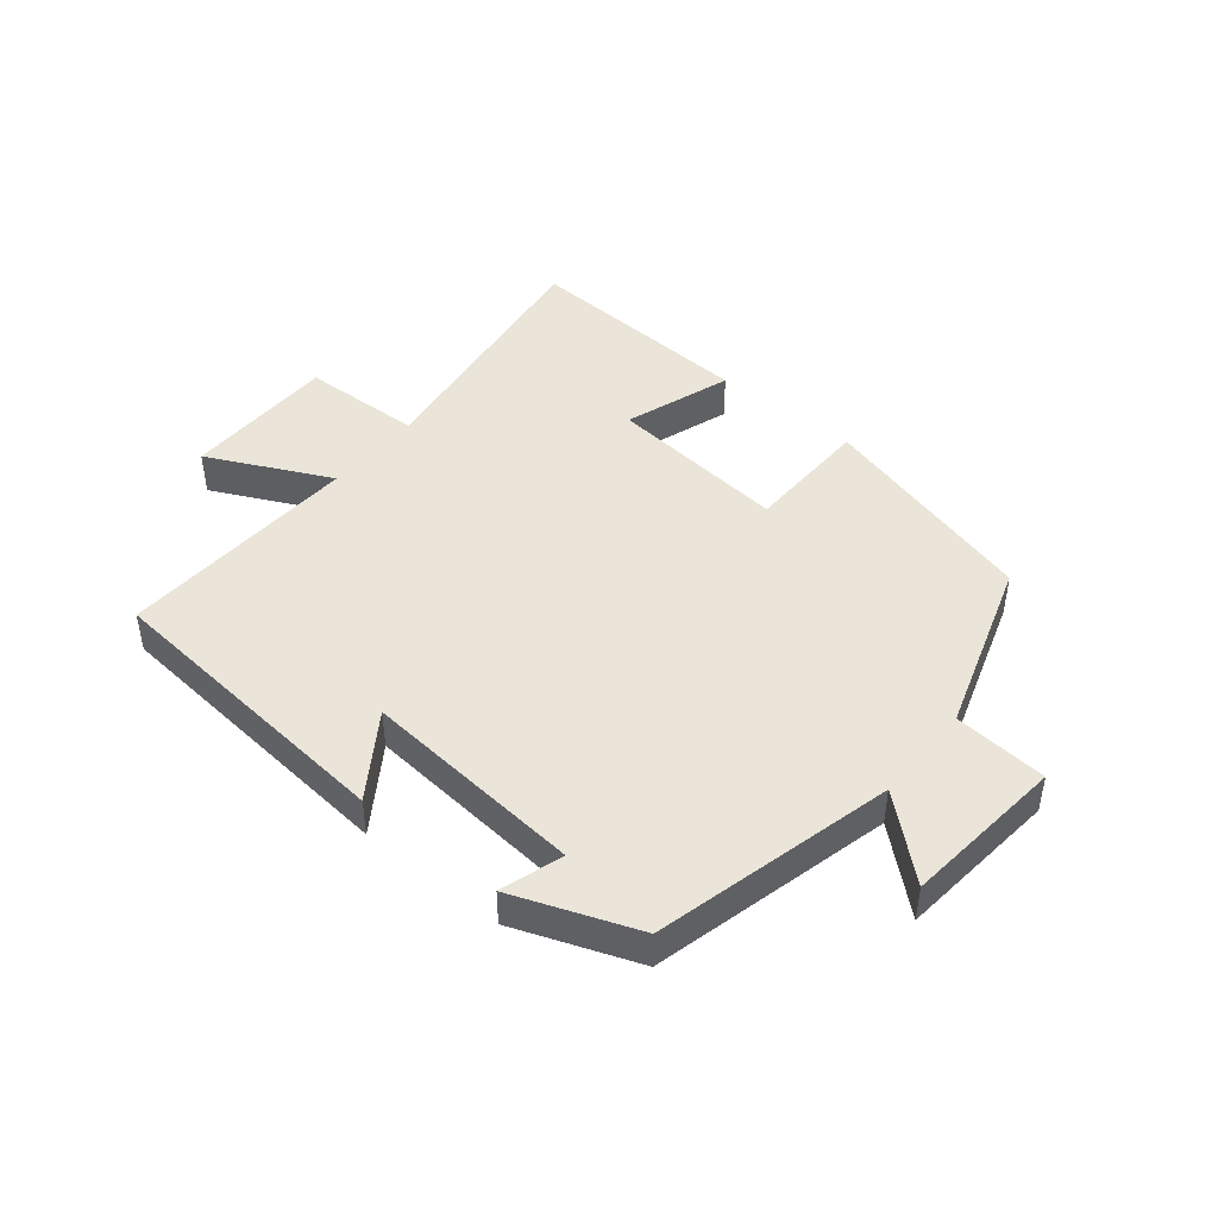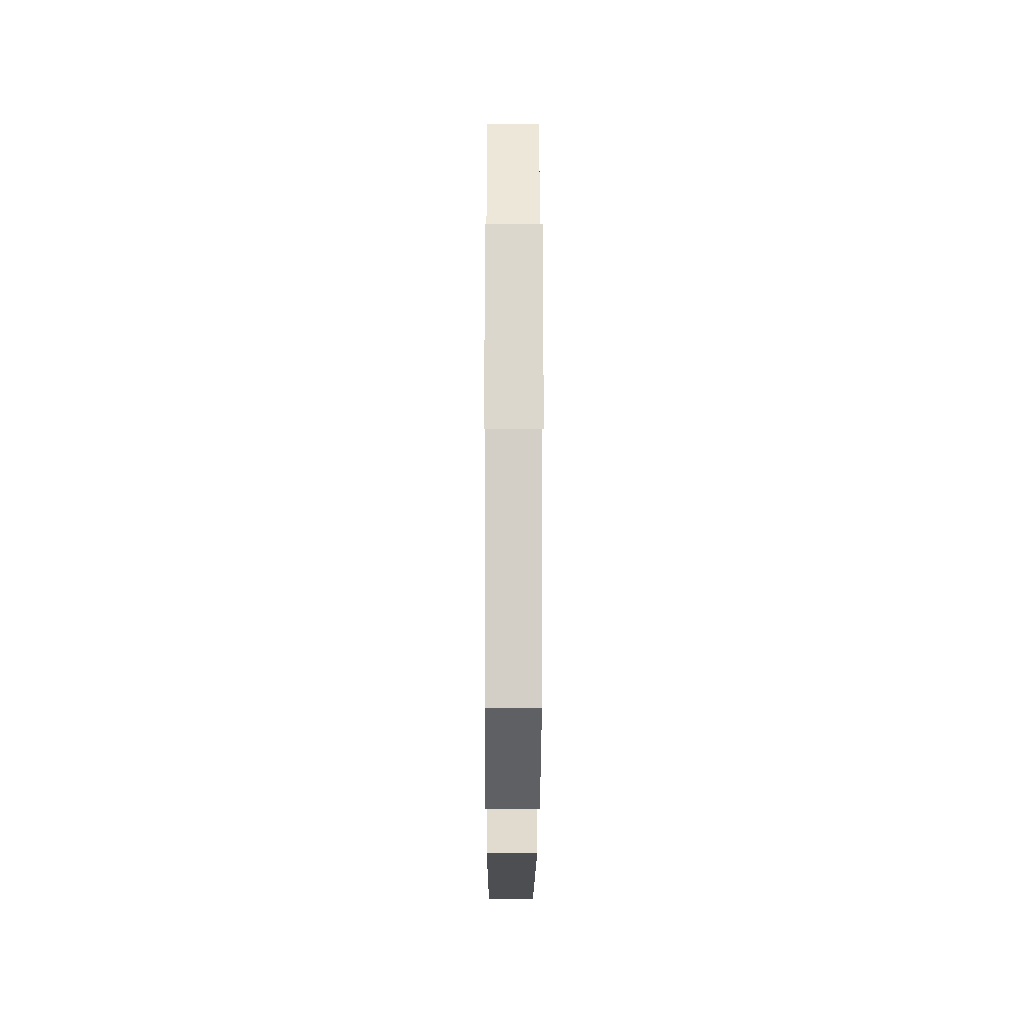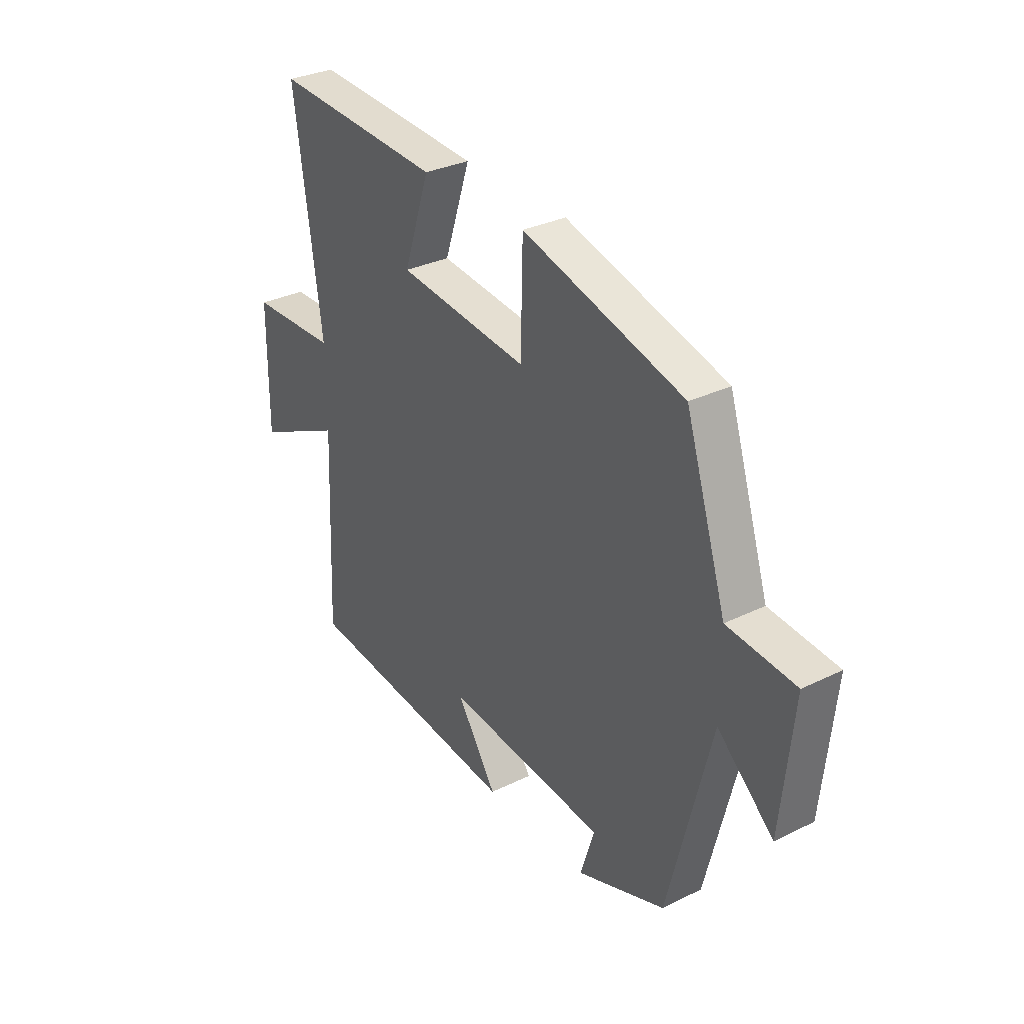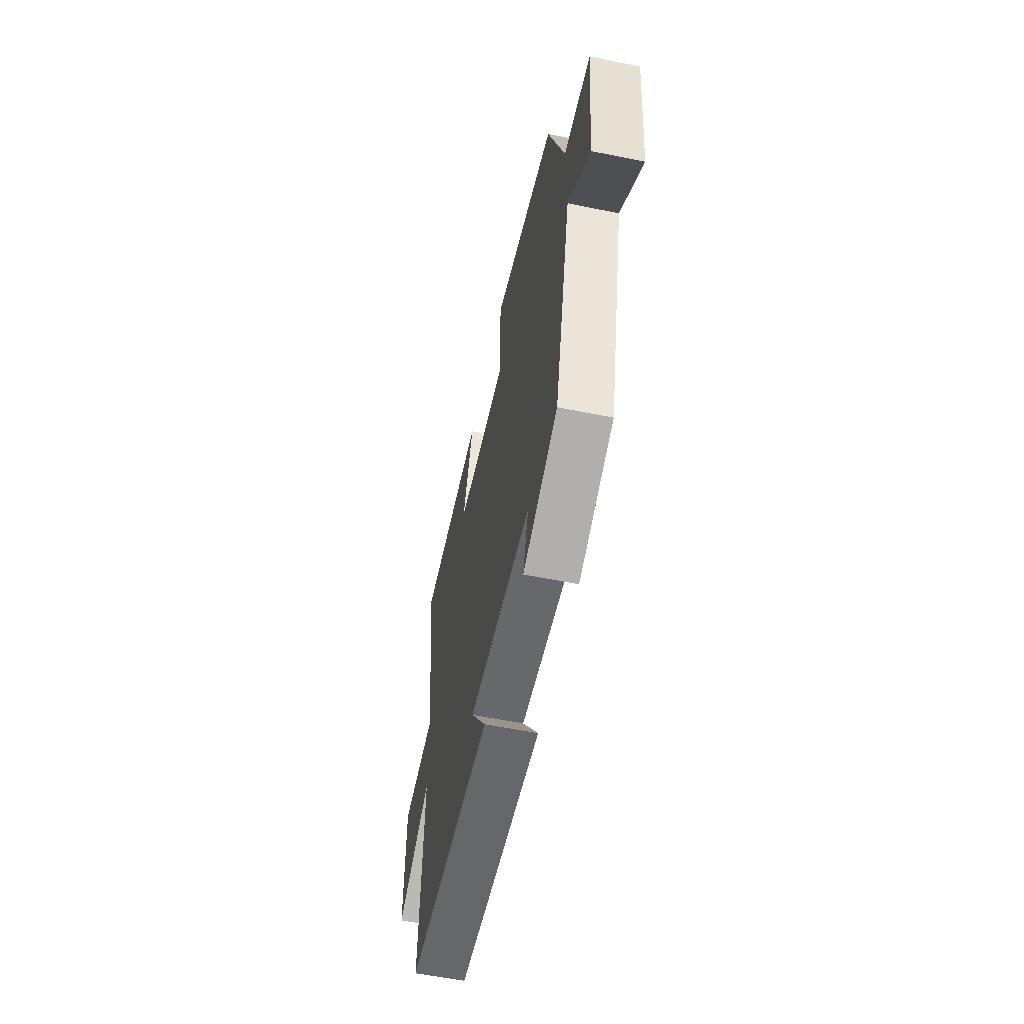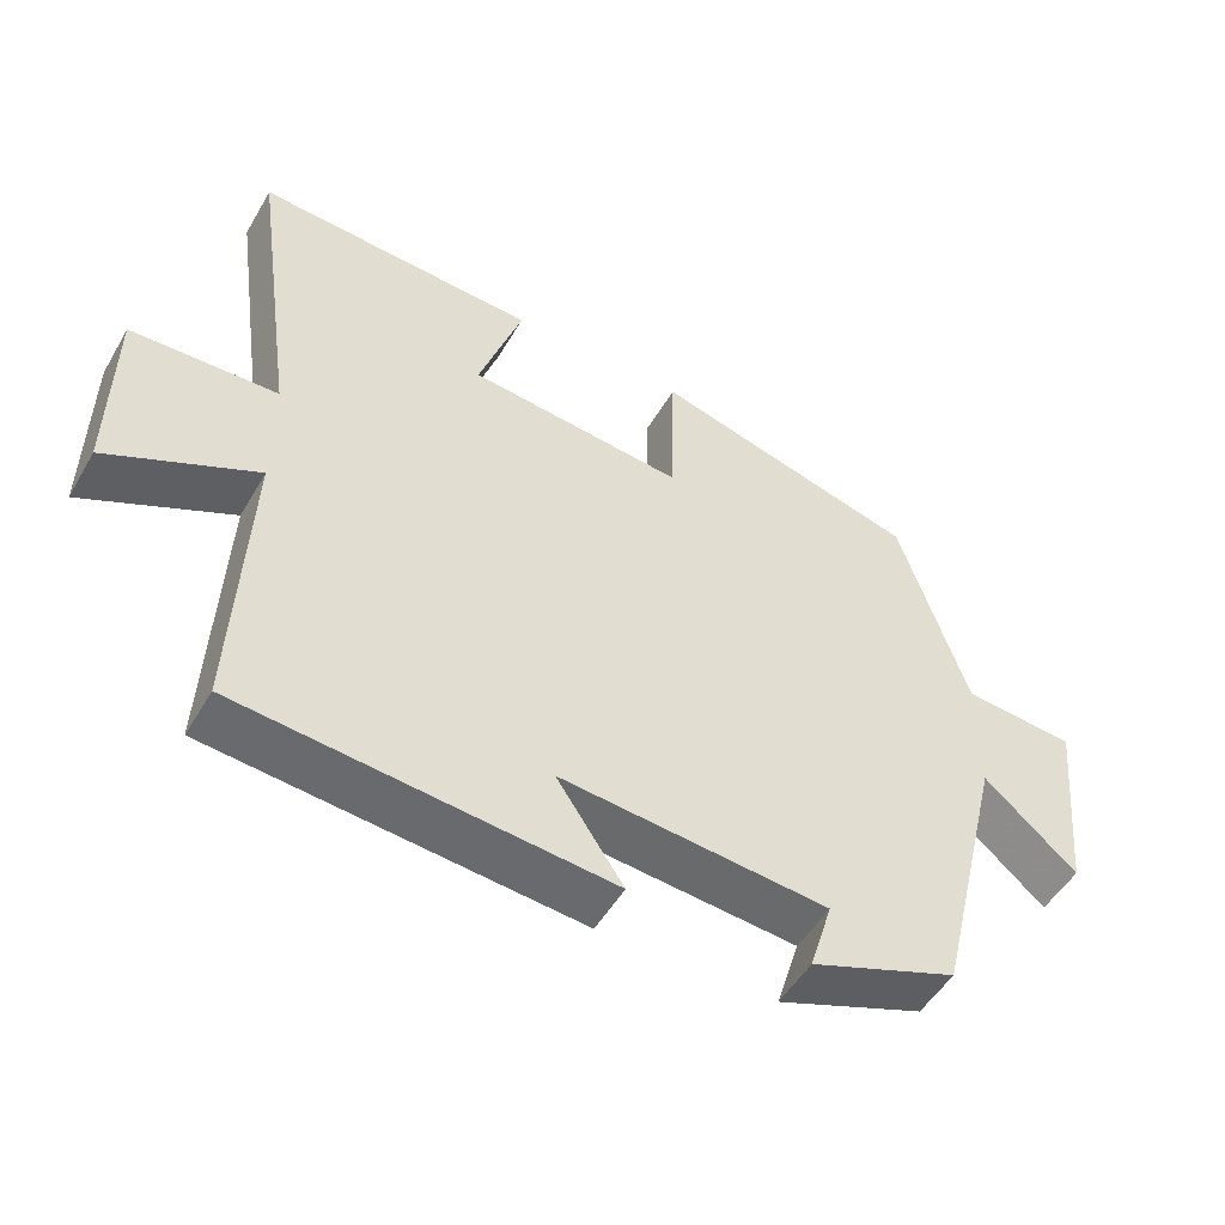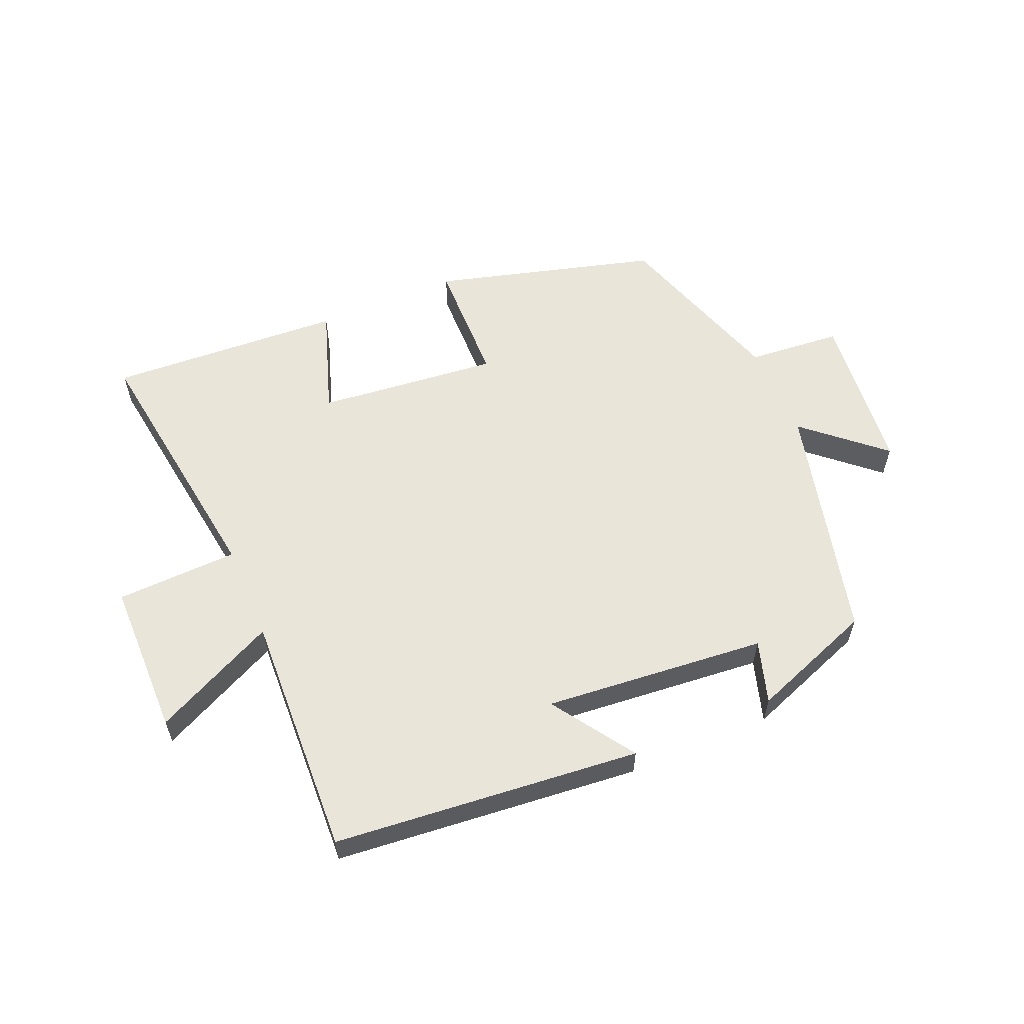
<metadata>
{"format":"obj","ext":"obj","renderer":"f3d","projection":"perspective","resolution":1024,"background":"white","views":[{"elev":45.1,"azim":-140.7,"up":"+Y"},{"elev":-22.5,"azim":-90.2,"up":"+Z"},{"elev":31.6,"azim":-124.7,"up":"+Z"},{"elev":-57.5,"azim":-101.9,"up":"+Z"},{"elev":-50.9,"azim":150.5,"up":"+Z"},{"elev":58.3,"azim":157.0,"up":"+Y"}]}
</metadata>
<code>
v -0.406 0.07 -0.426
v -0.5 0.07 -0.043
v -0.624 0.07 -0.152
v -0.65 0.07 0.108
v -0.5 0.07 0.121
v -0.409 0.07 0.402
v -0.052 0.07 0.5
v -0.048 0.07 0.297
v 0.242 0.07 0.327
v 0.184 0.07 0.5
v 0.56 0.07 0.521
v 0.5 0.07 0.098
v 0.695 0.07 0.091
v 0.697 0.07 -0.157
v 0.5 0.07 -0.062
v 0.517 0.07 -0.454
v 0.027 0.07 -0.5
v 0.116 0.07 -0.368
v -0.24 0.07 -0.4
v -0.209 0.07 -0.5
v -0.406 0 -0.426
v -0.5 0 -0.043
v -0.624 0 -0.152
v -0.65 0 0.108
v -0.5 0 0.121
v -0.409 0 0.402
v -0.052 0 0.5
v -0.048 0 0.297
v 0.242 0 0.327
v 0.184 0 0.5
v 0.56 0 0.521
v 0.5 0 0.098
v 0.695 0 0.091
v 0.697 0 -0.157
v 0.5 0 -0.062
v 0.517 0 -0.454
v 0.027 0 -0.5
v 0.116 0 -0.368
v -0.24 0 -0.4
v -0.209 0 -0.5
f 19 20 1 2
f 18 19 2
f 15 16 17 18
f 15 18 2
f 12 13 14 15
f 12 15 2
f 9 10 11 12
f 8 9 12 2
f 7 8 2
f 6 7 2
f 5 6 2
f 2 3 4 5
f 22 21 40 39
f 22 39 38
f 38 37 36 35
f 22 38 35
f 35 34 33 32
f 22 35 32
f 32 31 30 29
f 22 32 29 28
f 22 28 27
f 22 27 26
f 22 26 25
f 25 24 23 22
f 1 21 22 2
f 2 22 23 3
f 3 23 24 4
f 4 24 25 5
f 5 25 26 6
f 6 26 27 7
f 7 27 28 8
f 8 28 29 9
f 9 29 30 10
f 10 30 31 11
f 11 31 32 12
f 12 32 33 13
f 13 33 34 14
f 14 34 35 15
f 15 35 36 16
f 16 36 37 17
f 17 37 38 18
f 18 38 39 19
f 19 39 40 20
f 20 40 21 1

</code>
